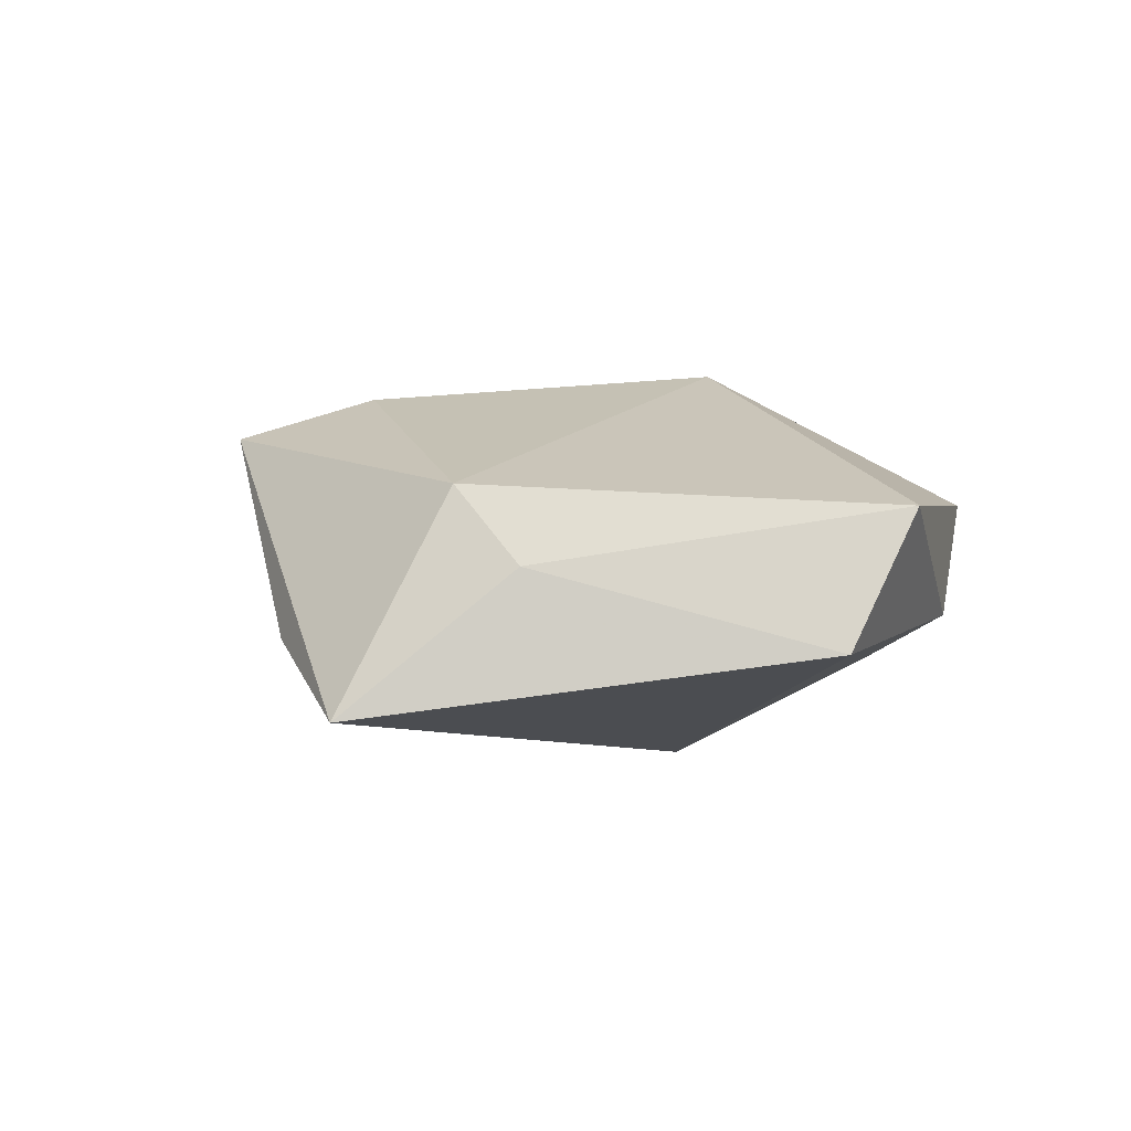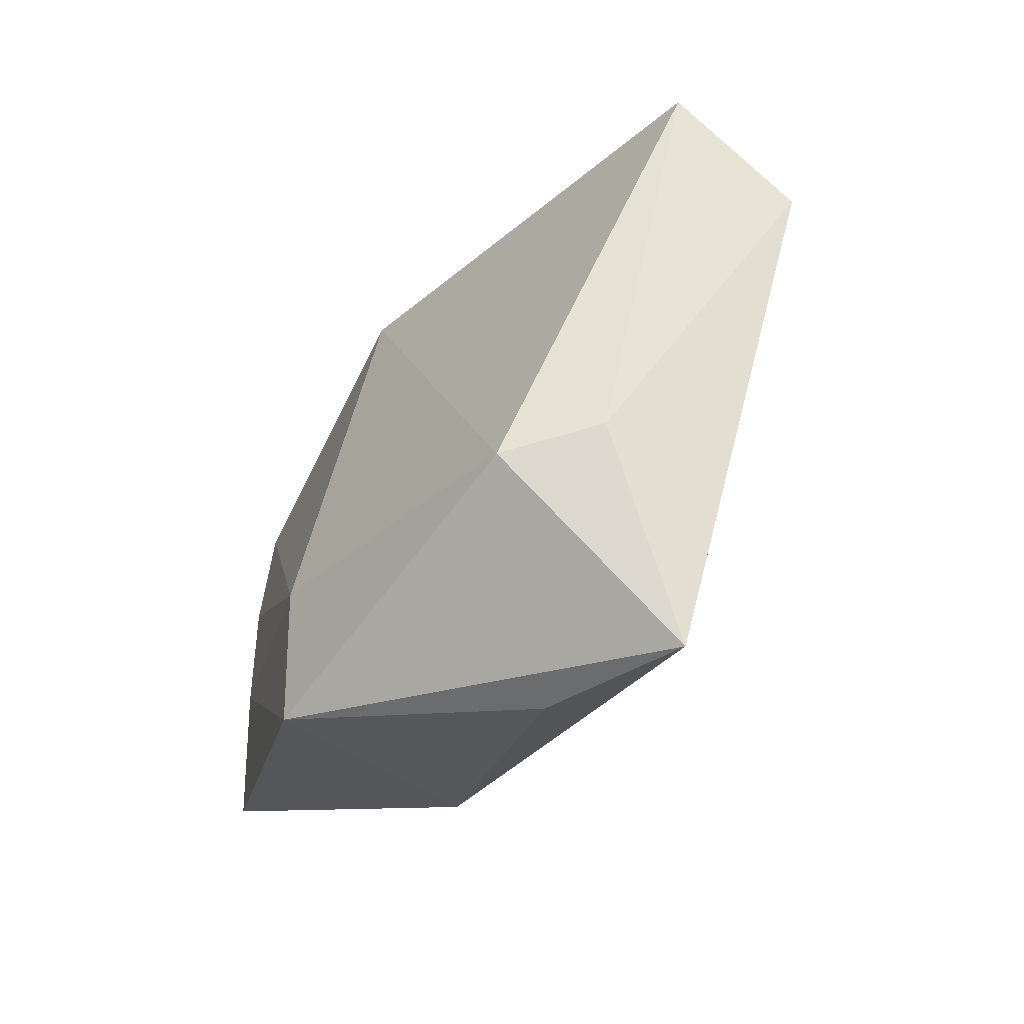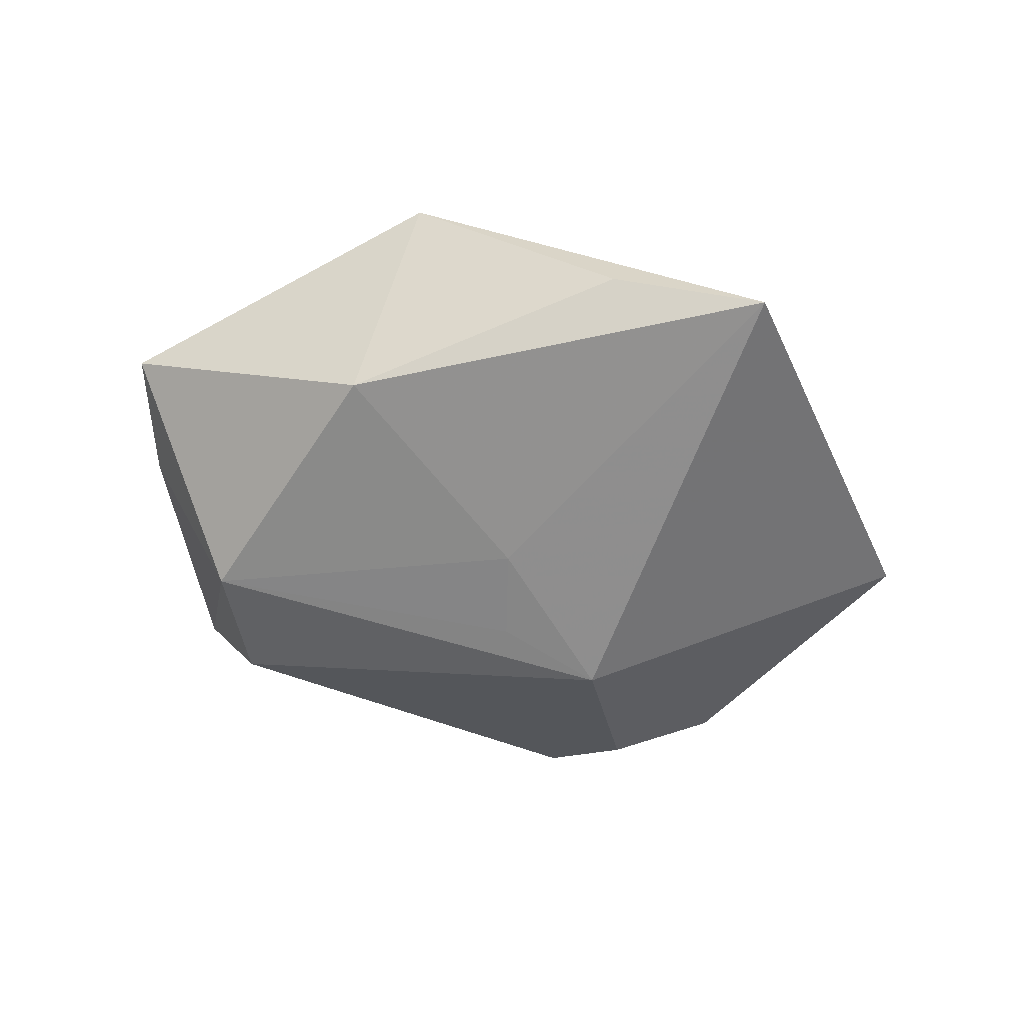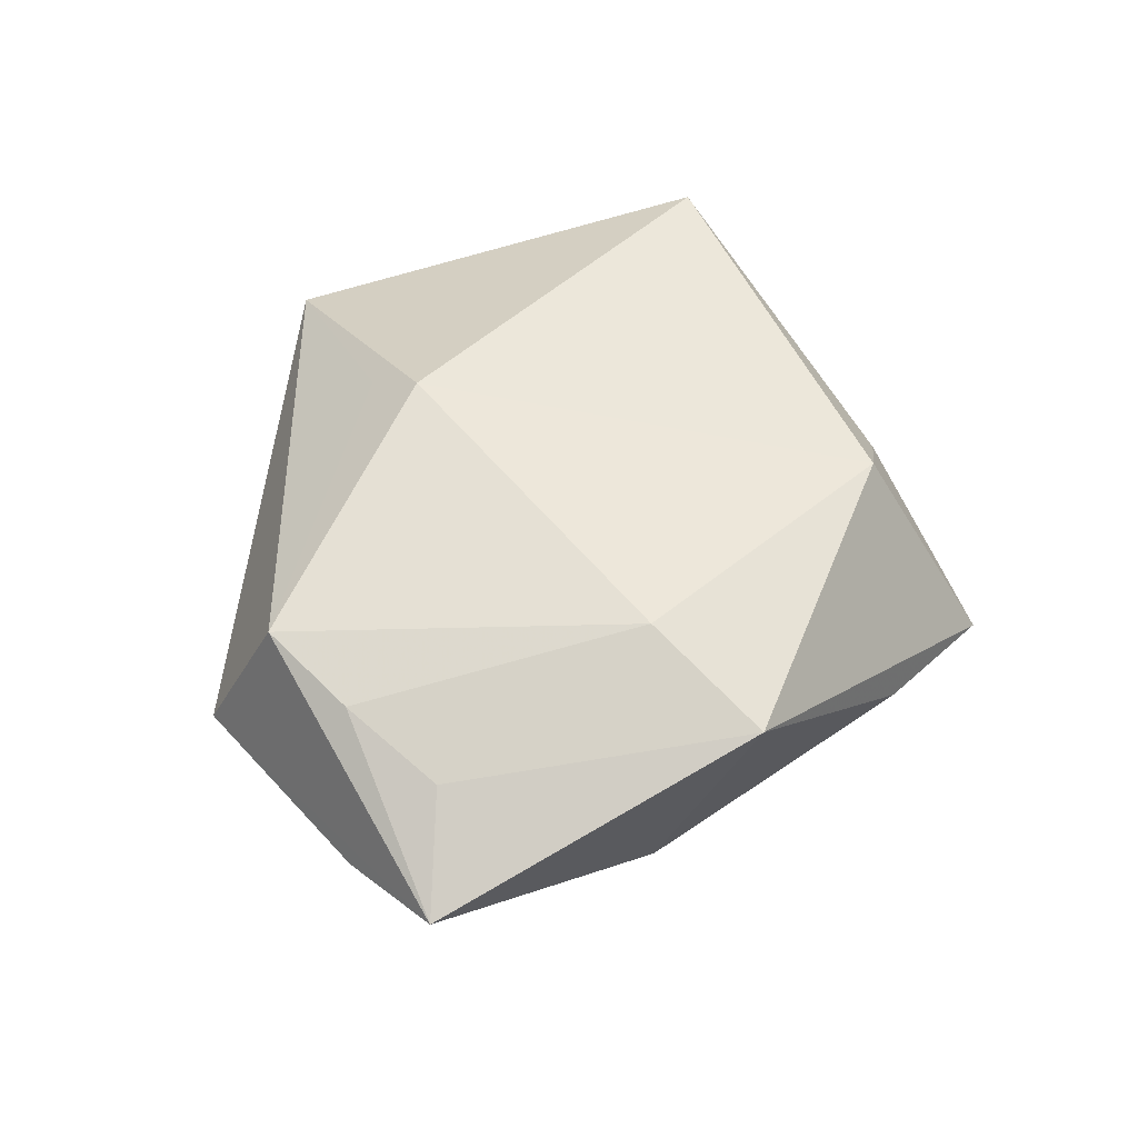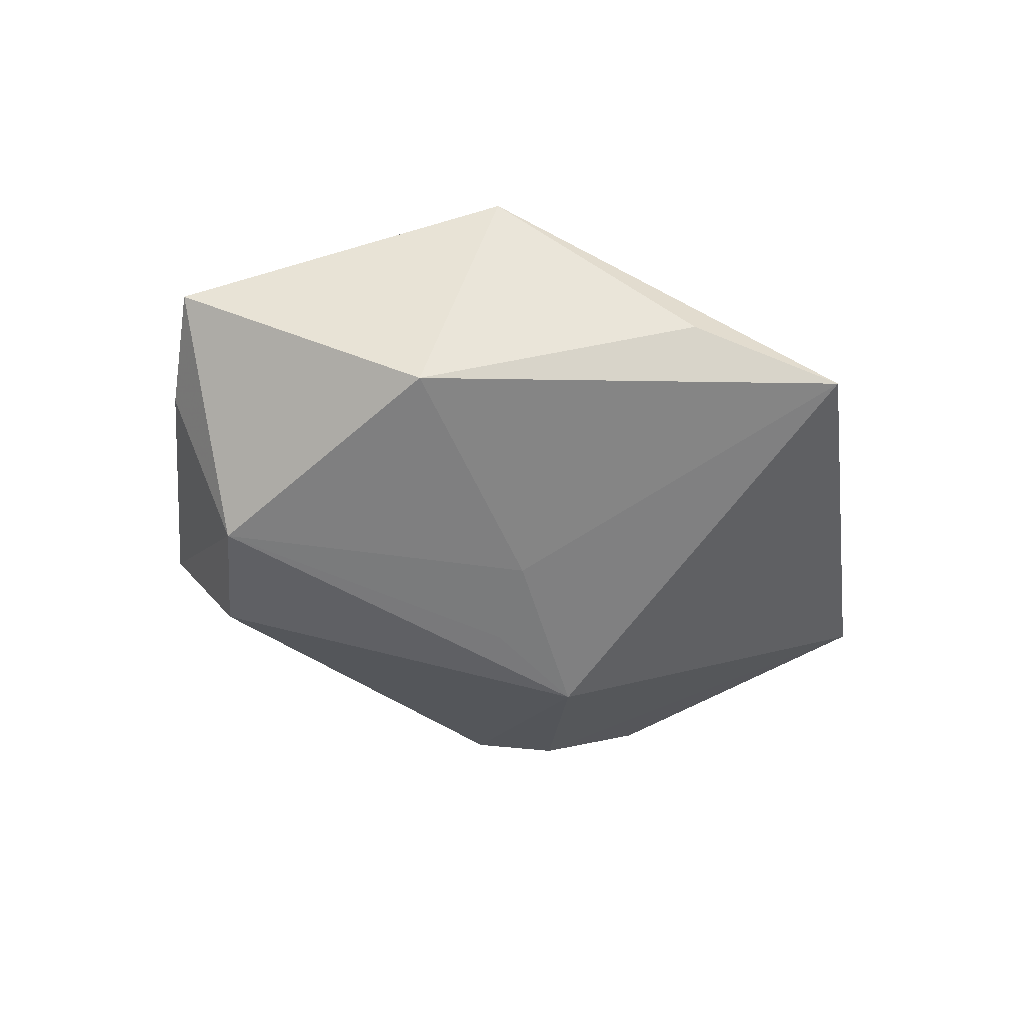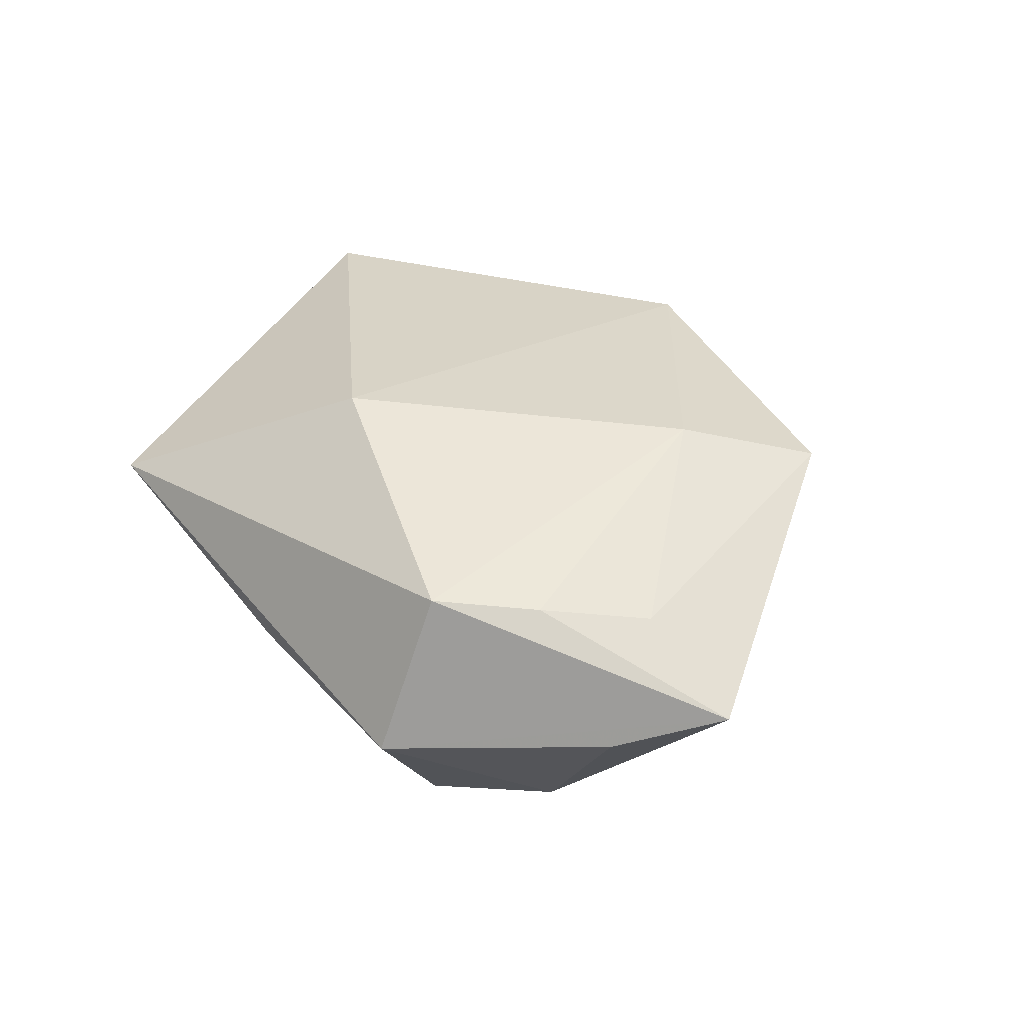
<metadata>
{"format":"obj","ext":"obj","renderer":"f3d","projection":"perspective","resolution":1024,"background":"white","views":[{"elev":10.1,"azim":50.7,"up":"+Z"},{"elev":-61.3,"azim":55.2,"up":"+Y"},{"elev":-50.2,"azim":-15.7,"up":"+Z"},{"elev":54.7,"azim":-66.1,"up":"+Z"},{"elev":-45.4,"azim":-30.9,"up":"+Z"},{"elev":37.9,"azim":-111.1,"up":"+Z"}]}
</metadata>
<code>
v -0.02845 -0.02448 -0.01226
v -0.05507 -0.008243 0.004141
v -0.01769 -0.01865 0.01932
v -0.03867 0.009744 0.0139
v -0.03405 0.02192 0.01542
v 0.01582 0.03622 -0.01003
v 6.217e-05 -0.0442 -0.005063
v 0.02337 0.02895 -0.01308
v 0.003367 0.02728 0.01636
v 0.01825 -0.03298 0.01399
v -0.003494 -0.007854 -0.01954
v 0.02719 -0.03067 0.005648
v -0.02336 -0.03479 0.01504
v 0.01212 0.006029 -0.02427
v -0.0424 -0.003341 0.01146
v -0.03715 0.03005 -0.003547
v -0.03195 0.02157 -0.01794
v 0.02132 0.04718 0.004126
v -0.0007916 0.002648 -0.0219
v 0.001855 0.0202 0.02131
v -0.03877 0.00794 -0.01766
v 0.01781 -0.04946 -0.01069
v -0.04982 0.004764 -0.0006012
v -0.01183 0.03711 -0.00331
v 0.05243 0.005208 0.01185
v 0.0529 -0.005616 -0.003321
v 0.03684 0.02733 -0.005591
f 25 18 20
f 5 18 16
f 10 13 22
f 10 25 20
f 22 14 26
f 22 13 7
f 7 1 22
f 13 1 7
f 11 14 22
f 22 1 11
f 20 5 3
f 3 10 20
f 13 10 3
f 2 5 16
f 2 1 13
f 20 18 9
f 9 5 20
f 18 5 9
f 16 18 24
f 24 17 16
f 14 17 6
f 6 24 18
f 17 24 6
f 25 10 12
f 12 26 25
f 12 10 22
f 22 26 12
f 14 11 19
f 23 2 16
f 13 3 15
f 15 2 13
f 18 25 27
f 25 26 27
f 2 23 21
f 1 2 21
f 16 17 21
f 21 23 16
f 21 11 1
f 21 19 11
f 21 17 14
f 14 19 21
f 4 3 5
f 4 15 3
f 5 2 4
f 2 15 4
f 14 6 8
f 8 26 14
f 8 27 26
f 8 6 18
f 18 27 8

</code>
